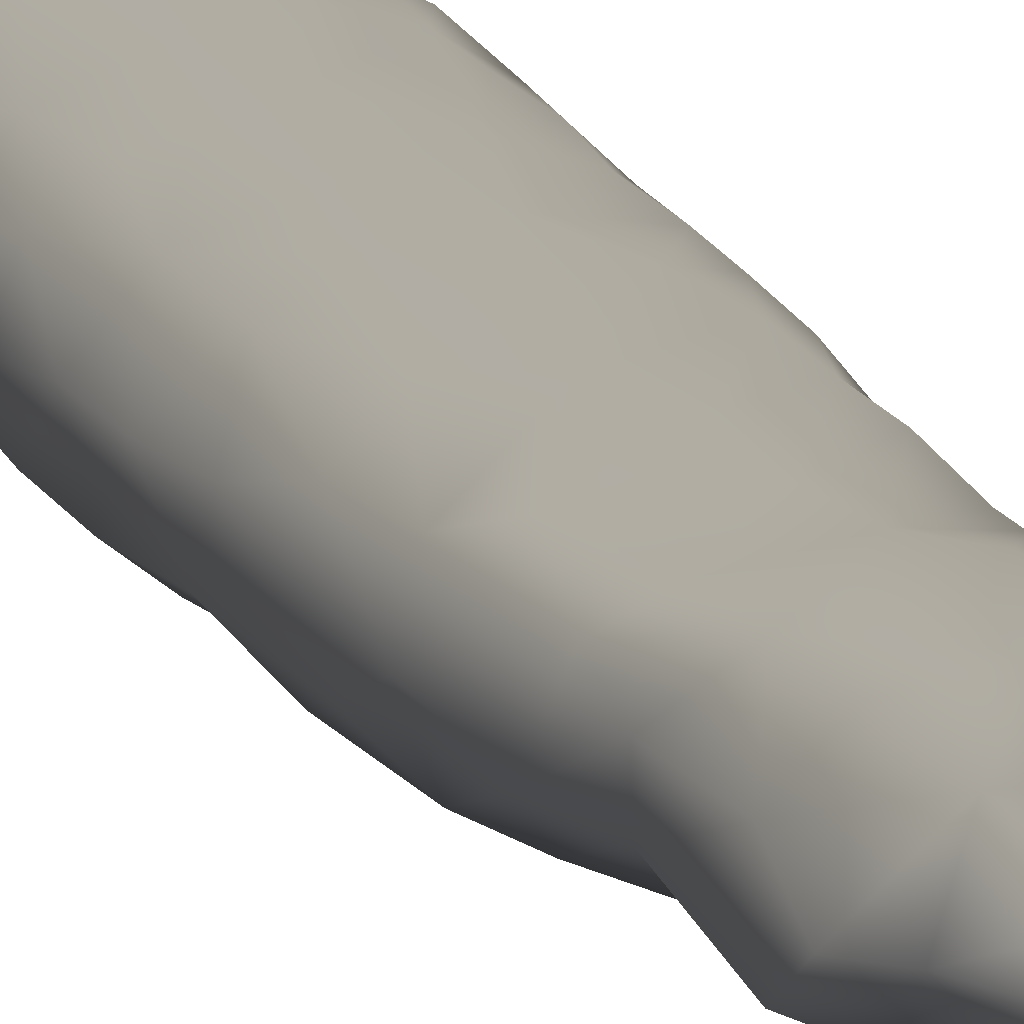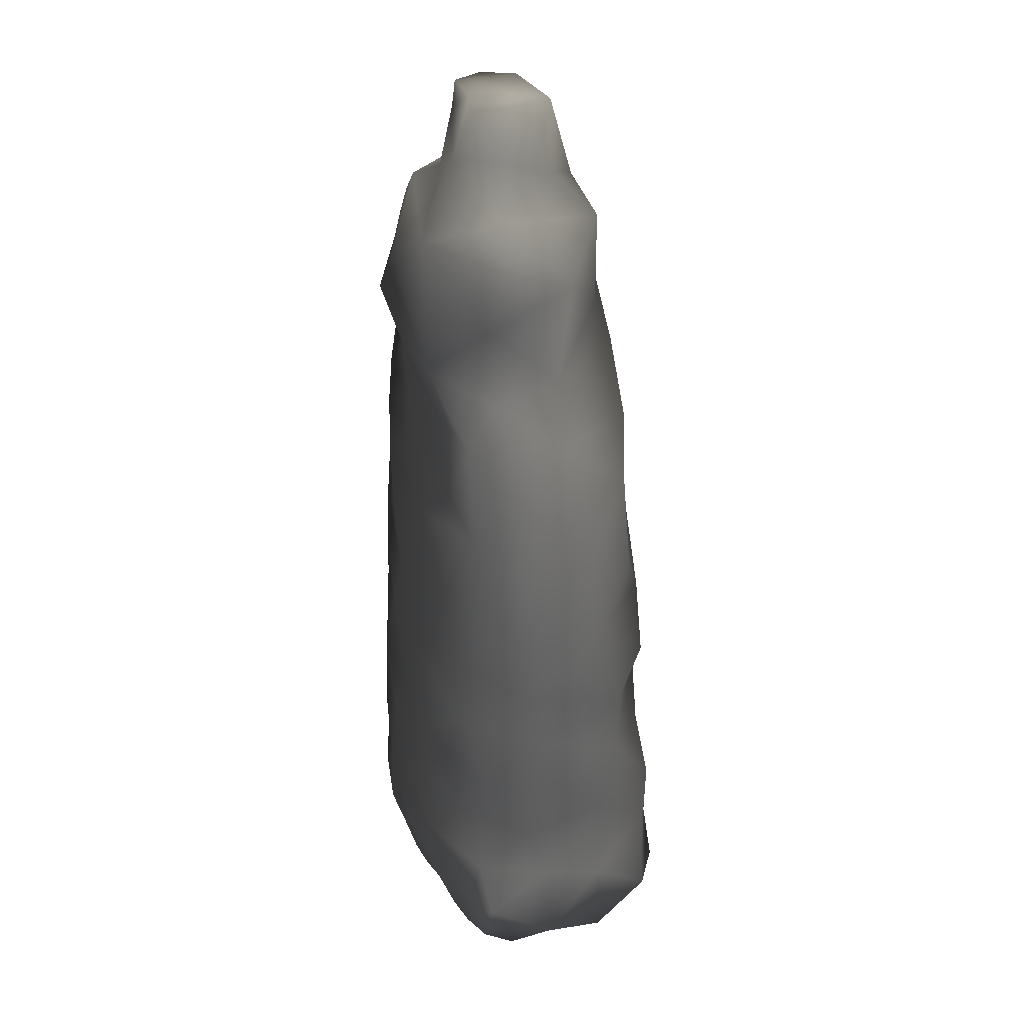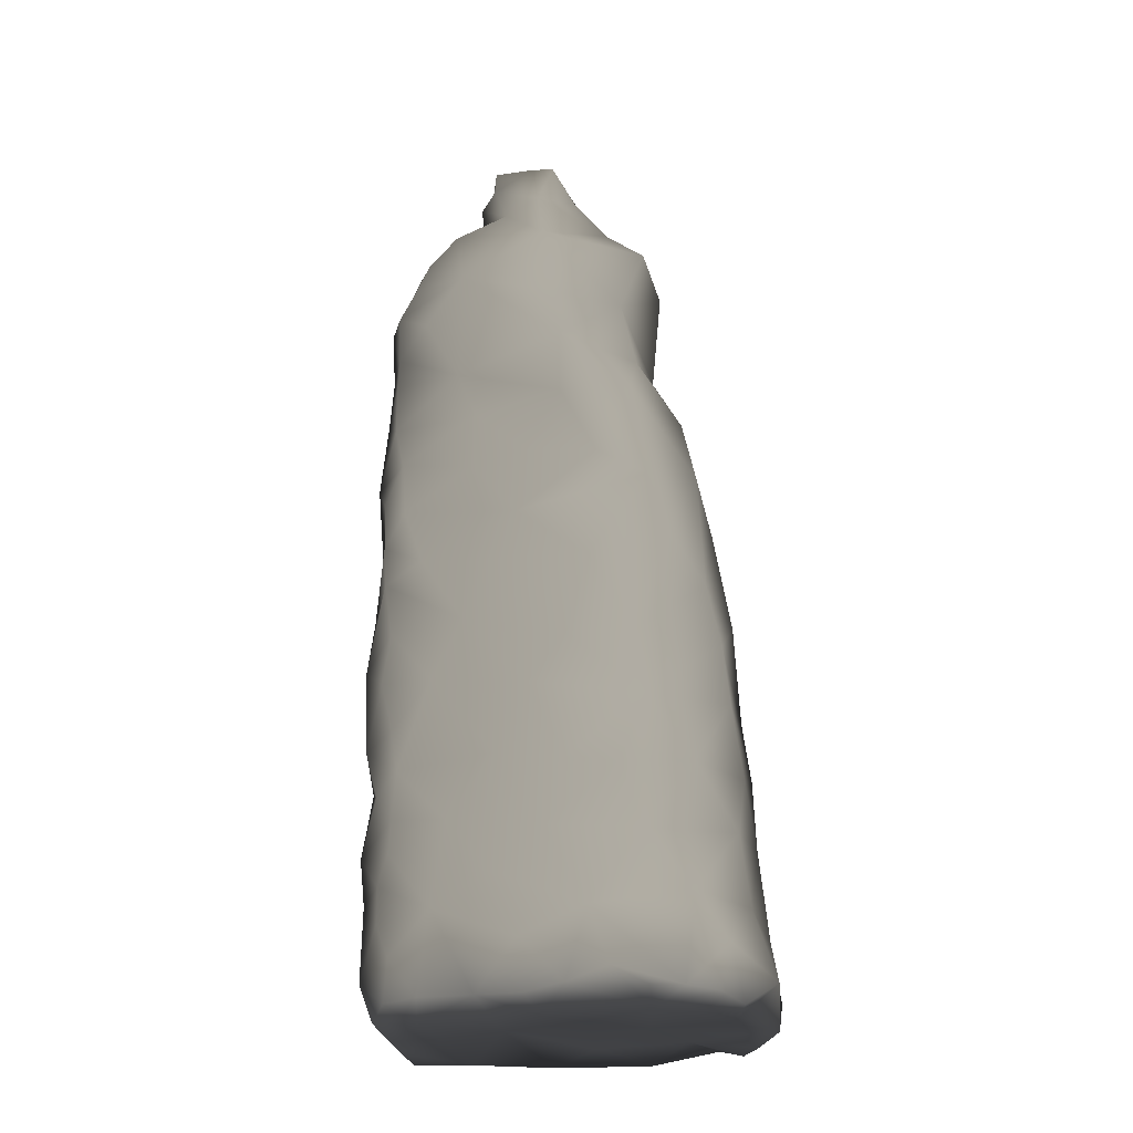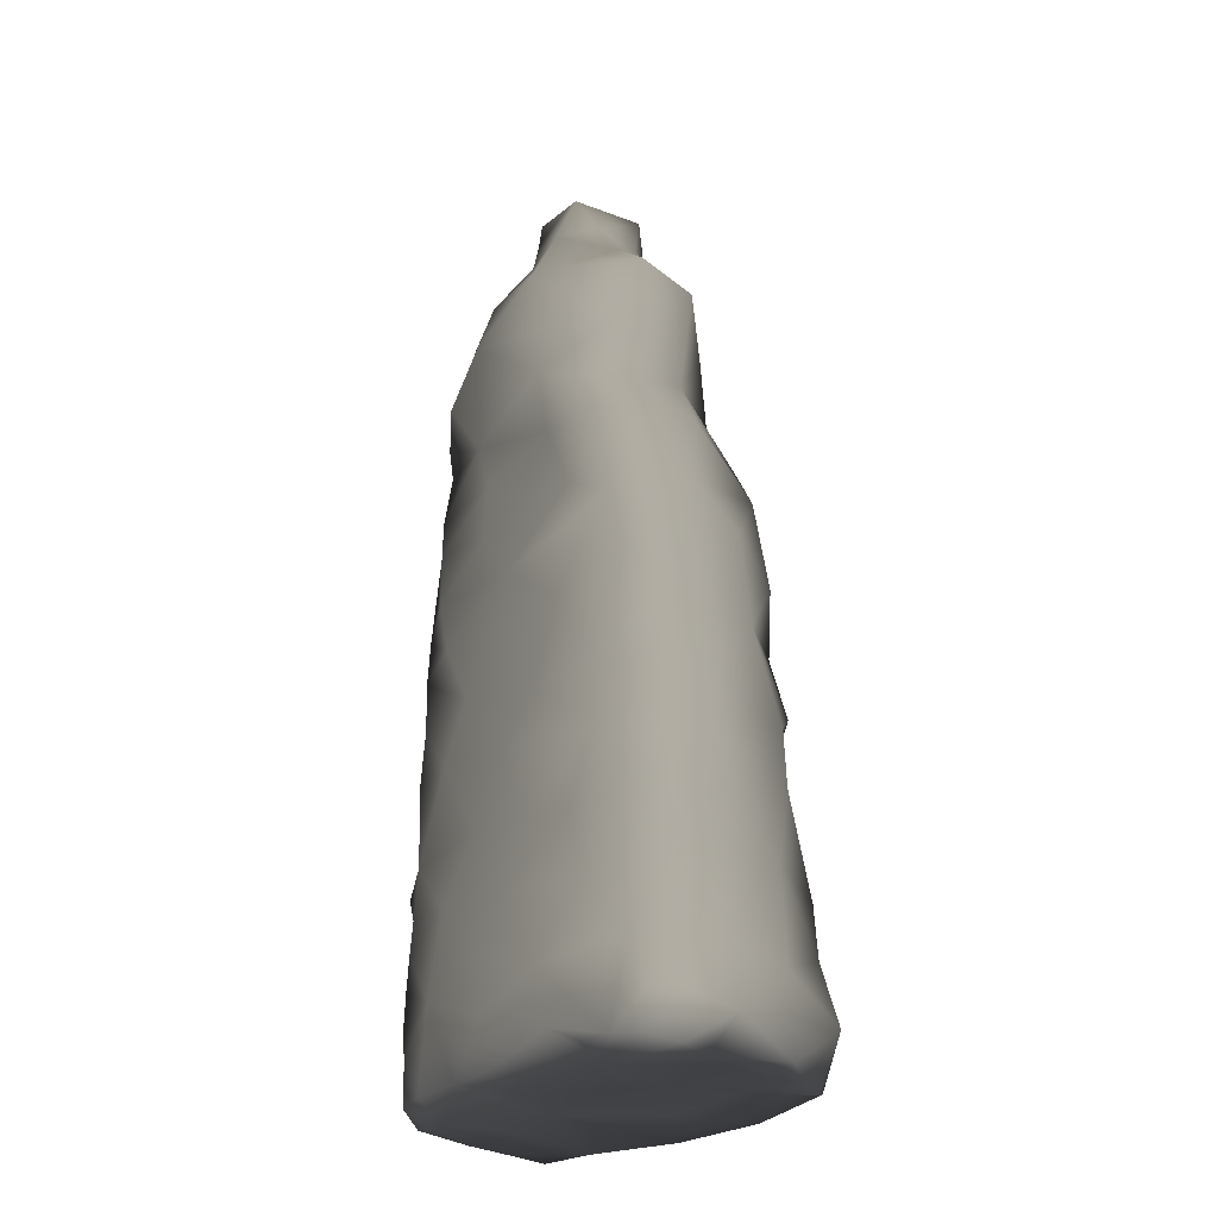
<metadata>
{"format":"obj","ext":"obj","renderer":"f3d","projection":"perspective","resolution":1024,"background":"white","views":[{"elev":48.9,"azim":-39.1,"up":"+Y"},{"elev":33.7,"azim":-117.4,"up":"+Z"},{"elev":-27.2,"azim":-170.9,"up":"+Z"},{"elev":-29.1,"azim":-135.0,"up":"+Z"}]}
</metadata>
<code>
v -0.04985 -0.007836 -0.04618 0.749 0.749 0.749
v 0.003099 -0.02727 -0.111 0.749 0.749 0.749
v -0.03766 -0.02972 -0.1079 0.749 0.749 0.749
v -0.04856 -0.01107 -0.112 0.749 0.749 0.749
v -0.01644 -0.03086 -0.0932 0.749 0.749 0.749
v -0.04421 -0.02039 -0.1115 0.749 0.749 0.749
v -0.03624 -0.02735 -0.08953 0.749 0.749 0.749
v -0.02704 -0.02633 -0.03515 0.749 0.749 0.749
v -0.03131 -0.02594 -0.05504 0.749 0.749 0.749
v -0.008221 -0.02971 -0.07343 0.749 0.749 0.749
v -0.03961 -0.02133 -0.02108 0.749 0.749 0.749
v -0.04554 -0.02109 -0.08172 0.749 0.749 0.749
v -0.02044 -0.02834 -0.06704 0.749 0.749 0.749
v -0.0543 -0.01661 -0.1003 0.749 0.749 0.749
v -0.05075 -0.003124 -0.06578 0.749 0.749 0.749
v -0.02101 -0.02762 -0.1114 0.749 0.749 0.749
v -0.04252 -0.02363 -0.06701 0.749 0.749 0.749
v -0.01019 -0.02788 -0.04613 0.749 0.749 0.749
v -0.04775 -0.009565 -0.02982 0.749 0.749 0.749
v -0.02105 -0.02507 -0.0142 0.749 0.749 0.749
v 0.000742 -0.0302 -0.08488 0.749 0.749 0.749
v 0.004691 -0.02909 -0.06537 0.749 0.749 0.749
v 0.007128 -0.02742 -0.0424 0.749 0.749 0.749
v 0.04005 -0.01796 -0.006127 0.749 0.749 0.749
v 0.01537 -0.02593 -0.02841 0.749 0.749 0.749
v 0.009247 -0.0256 -0.01334 0.749 0.749 0.749
v 0.02925 -0.02282 -0.01097 0.749 0.749 0.749
v 0.02206 -0.02628 -0.053 0.749 0.749 0.749
v -0.006279 -0.02649 -0.02015 0.749 0.749 0.749
v 0.02669 -0.02227 0.009854 0.749 0.749 0.749
v 0.00174 -0.02519 0.000364 0.749 0.749 0.749
v -0.0105 -0.02435 0.01469 0.749 0.749 0.749
v -0.04399 -0.002154 -0.111 0.749 0.749 0.749
v -0.04621 0.03109 -0.09854 0.749 0.749 0.749
v -0.03197 -0.01065 -0.11 0.749 0.749 0.749
v 0.01939 0.03172 -0.06633 0.749 0.749 0.749
v 0.02376 0.004219 -0.1107 0.749 0.749 0.749
v -0.02823 0.03504 -0.1086 0.749 0.749 0.749
v -0.05424 -0.001244 -0.1109 0.749 0.749 0.749
v -0.03922 0.02908 -0.05394 0.749 0.749 0.749
v -0.01958 0.03633 -0.104 0.749 0.749 0.749
v -0.01451 0.03525 -0.08931 0.749 0.749 0.749
v -0.04726 0.01792 -0.03578 0.749 0.749 0.749
v -0.002354 0.02533 -0.1119 0.749 0.749 0.749
v 0.01156 0.03337 -0.1087 0.749 0.749 0.749
v -0.05567 0.01653 -0.1043 0.749 0.749 0.749
v -0.04645 0.01706 -0.1117 0.749 0.749 0.749
v -0.04332 0.009177 -0.111 0.749 0.749 0.749
v -0.0278 0.02629 -0.1116 0.749 0.749 0.749
v -0.04843 0.02559 -0.1114 0.749 0.749 0.749
v 0.02668 0.0232 -0.1123 0.749 0.749 0.749
v -0.03865 0.0313 -0.08595 0.749 0.749 0.749
v 0.02508 0.03191 -0.1083 0.749 0.749 0.749
v -0.009468 0.03563 -0.1072 0.749 0.749 0.749
v -0.04363 0.03218 -0.1097 0.749 0.749 0.749
v -0.04937 0.01132 -0.05279 0.749 0.749 0.749
v 0.000245 0.03476 -0.109 0.749 0.749 0.749
v -0.03622 0.03453 -0.1088 0.749 0.749 0.749
v -0.04818 0.02049 -0.06948 0.749 0.749 0.749
v -0.02437 0.004105 -0.1101 0.749 0.749 0.749
v 0.001483 0.03589 -0.09635 0.749 0.749 0.749
v -0.00958 -0.01203 -0.1105 0.749 0.749 0.749
v -0.01051 0.01193 -0.11 0.749 0.749 0.749
v -0.02723 0.03266 -0.07108 0.749 0.749 0.749
v -0.02795 0.03127 -0.03651 0.749 0.749 0.749
v -0.0531 -0.001483 -0.08998 0.749 0.749 0.749
v 0.01007 0.006096 -0.11 0.749 0.749 0.749
v -0.0501 0.01463 -0.08606 0.749 0.749 0.749
v -0.003961 0.0343 -0.0695 0.749 0.749 0.749
v -0.02189 0.03232 -0.05418 0.749 0.749 0.749
v -0.04578 0.01888 -0.02058 0.749 0.749 0.749
v -0.009264 0.03309 -0.05257 0.749 0.749 0.749
v 0.008202 0.0321 -0.0503 0.749 0.749 0.749
v -0.02593 0.03007 -0.01876 0.749 0.749 0.749
v -0.008983 0.03122 -0.0197 0.749 0.749 0.749
v 0.000569 0.03162 -0.03228 0.749 0.749 0.749
v 0.008163 0.03402 -0.0803 0.749 0.749 0.749
v 0.02199 -0.01807 -0.1118 0.749 0.749 0.749
v 0.0287 -0.02783 -0.1054 0.749 0.749 0.749
v 0.03685 -0.0174 -0.1113 0.749 0.749 0.749
v 0.03789 0.02075 -0.1108 0.749 0.749 0.749
v 0.03716 -0.004622 -0.1113 0.749 0.749 0.749
v 0.03728 0.00638 -0.1115 0.749 0.749 0.749
v 0.03263 0.03005 -0.0982 0.749 0.749 0.749
v 0.03348 0.02896 -0.1086 0.749 0.749 0.749
v 0.04079 -0.01614 -0.1009 0.749 0.749 0.749
v 0.04299 0.01817 -0.0427 0.749 0.749 0.749
v 0.02498 -0.02852 -0.08871 0.749 0.749 0.749
v 0.03886 -0.02027 -0.03574 0.749 0.749 0.749
v 0.03626 0.02768 -0.08951 0.749 0.749 0.749
v 0.01717 0.02891 -0.01305 0.749 0.749 0.749
v 0.03649 0.0272 -0.08036 0.749 0.749 0.749
v 0.03633 0.02487 -0.01398 0.749 0.749 0.749
v 0.0424 0.01703 -0.1005 0.749 0.749 0.749
v 0.04549 -0.004572 -0.02505 0.749 0.749 0.749
v 0.04374 0.000121 -0.09813 0.749 0.749 0.749
v 0.02241 0.03266 -0.08785 0.749 0.749 0.749
v 0.03156 -0.02562 -0.07026 0.749 0.749 0.749
v 0.04419 0.01428 -0.06894 0.749 0.749 0.749
v 0.04566 -0.000828 -0.0466 0.749 0.749 0.749
v 0.03384 0.02885 -0.07286 0.749 0.749 0.749
v 0.04316 -0.01403 -0.06178 0.749 0.749 0.749
v 0.04275 -0.01133 -0.08117 0.749 0.749 0.749
v 0.03337 0.02856 -0.06441 0.749 0.749 0.749
v 0.04667 0.001703 -4.8e-05 0.749 0.749 0.749
v 0.04312 0.01341 -0.08052 0.749 0.749 0.749
v 0.04541 0.01283 -0.01885 0.749 0.749 0.749
v 0.03791 0.02611 -0.05769 0.749 0.749 0.749
v 0.03258 0.02841 -0.05205 0.749 0.749 0.749
v 0.02491 0.02832 -0.02836 0.749 0.749 0.749
v 0.03467 0.02684 -0.04076 0.749 0.749 0.749
v 0.0388 0.02315 0.000596 0.749 0.749 0.749
v 0.03821 0.02437 -0.02727 0.749 0.749 0.749
v -0.03323 -0.02276 -0.002297 0.749 0.749 0.749
v -0.04707 -0.000999 -0.006563 0.749 0.749 0.749
v -0.0424 0.02066 -0.00433 0.749 0.749 0.749
v -0.04062 -0.01558 0.01124 0.749 0.749 0.749
v -0.04266 -0.002684 0.02077 0.749 0.749 0.749
v -0.04013 0.0116 0.03145 0.749 0.749 0.749
v -0.03615 -0.0155 0.03724 0.749 0.749 0.749
v -0.02494 0.02625 0.05188 0.749 0.749 0.749
v -0.0253 -0.02269 0.02152 0.749 0.749 0.749
v -0.01157 -0.02269 0.03962 0.749 0.749 0.749
v -0.02234 -0.01273 0.08576 0.749 0.749 0.749
v 0.008946 -0.02324 0.02139 0.749 0.749 0.749
v 0.02871 -0.006327 0.1119 0.749 0.749 0.749
v 0.03506 0.01735 0.09466 0.749 0.749 0.749
v 0.00968 -0.02107 0.04716 0.749 0.749 0.749
v 0.02444 -0.02088 0.03095 0.749 0.749 0.749
v 0.04665 -0.004953 0.01843 0.749 0.749 0.749
v -0.01422 -0.01742 0.1065 0.749 0.749 0.749
v -0.03595 0.00397 0.0523 0.749 0.749 0.749
v 0.04299 -0.01324 0.03086 0.749 0.749 0.749
v -0.02818 0.001185 0.06781 0.749 0.749 0.749
v -0.01728 0.01158 0.1112 0.749 0.749 0.749
v 0.02987 -0.01874 0.05563 0.749 0.749 0.749
v -0.02587 0.01904 0.06386 0.749 0.749 0.749
v 0.002443 -0.02373 0.0919 0.749 0.749 0.749
v 0.00595 -0.02358 0.06863 0.749 0.749 0.749
v 0.04286 -0.01087 0.04882 0.749 0.749 0.749
v 0.03724 0.006406 0.1045 0.749 0.749 0.749
v 0.03183 0.01656 0.103 0.749 0.749 0.749
v 0.03212 -0.01469 0.09803 0.749 0.749 0.749
v 0.02414 0.0179 0.1107 0.749 0.749 0.749
v -0.02727 -0.02018 0.05121 0.749 0.749 0.749
v 0.02279 -0.02367 0.08233 0.749 0.749 0.749
v 0.0406 -0.01334 0.07222 0.749 0.749 0.749
v -0.01633 -0.02143 0.07005 0.749 0.749 0.749
v -0.008924 -0.02198 0.05738 0.749 0.749 0.749
v -0.000651 -0.01694 0.1132 0.749 0.749 0.749
v 0.04352 0.004728 0.07245 0.749 0.749 0.749
v 0.04414 0.006197 0.08736 0.749 0.749 0.749
v 0.02115 0.009055 0.1156 0.749 0.749 0.749
v 0.01898 0.003781 0.1205 0.749 0.749 0.749
v -0.01085 -0.00068 0.1214 0.749 0.749 0.749
v 0.01727 0.00087 0.1382 0.749 0.749 0.749
v 0.01193 -0.01266 0.1165 0.749 0.749 0.749
v 0.01924 0.007437 0.1271 0.749 0.749 0.749
v 0.01498 0.01026 0.1316 0.749 0.749 0.749
v 0.001206 0.01704 0.1228 0.749 0.749 0.749
v 0.01227 -0.008808 0.132 0.749 0.749 0.749
v -0.001944 0.02779 0.103 0.749 0.749 0.749
v 0.0104 0.01628 0.1181 0.749 0.749 0.749
v -0.03042 -0.001398 0.09672 0.749 0.749 0.749
v -0.008041 0.01052 0.1242 0.749 0.749 0.749
v -0.00575 -0.00761 0.1374 0.749 0.749 0.749
v -0.02773 0.01409 0.1017 0.749 0.749 0.749
v -0.002171 0.01299 0.1354 0.749 0.749 0.749
v -0.02169 0.01768 0.08335 0.749 0.749 0.749
v 0.003957 0.01063 0.1379 0.749 0.749 0.749
v 0.01123 -0.006709 0.1385 0.749 0.749 0.749
v 0.01484 0.009421 0.1383 0.749 0.749 0.749
v -0.03395 0.02676 0.008841 0.749 0.749 0.749
v -0.01417 0.02988 0.002107 0.749 0.749 0.749
v -0.02939 0.02744 0.02518 0.749 0.749 0.749
v 0.04413 0.006329 0.05692 0.749 0.749 0.749
v 0.04074 0.01974 0.02586 0.749 0.749 0.749
v 0.01117 0.02847 0.002993 0.749 0.749 0.749
v 0.02887 0.02566 0.005735 0.749 0.749 0.749
v 0.04549 0.008025 0.03664 0.749 0.749 0.749
v 0.03983 0.02172 0.01207 0.749 0.749 0.749
v 0.004329 0.02848 0.01668 0.749 0.749 0.749
v 0.03951 0.01687 0.06374 0.749 0.749 0.749
v 0.03431 0.02372 0.02107 0.749 0.749 0.749
v -0.01616 0.02833 0.03276 0.749 0.749 0.749
v 0.03545 0.02284 0.03587 0.749 0.749 0.749
v 0.00266 0.02723 0.03566 0.749 0.749 0.749
v 0.03848 0.02025 0.04786 0.749 0.749 0.749
v 0.01645 0.02574 0.03201 0.749 0.749 0.749
v 0.01603 0.02509 0.04788 0.749 0.749 0.749
v 0.0297 0.02669 0.07633 0.749 0.749 0.749
v -0.006487 0.02622 0.05296 0.749 0.749 0.749
v 0.02123 0.02404 0.06152 0.749 0.749 0.749
v 0.03875 0.01892 0.07091 0.749 0.749 0.749
v -0.006694 0.02964 0.06852 0.749 0.749 0.749
v 0.02018 0.02677 0.09113 0.749 0.749 0.749
v 0.03959 0.0172 0.08559 0.749 0.749 0.749
v -0.004268 0.02826 0.08314 0.749 0.749 0.749
f 5 16 2
f 2 79 88
f 16 62 2
f 2 78 79
f 43 56 1
f 6 3 14
f 43 1 19
f 3 16 5
f 7 3 5
f 2 88 21
f 39 4 14
f 6 14 4
f 5 2 21
f 19 71 43
f 35 6 4
f 33 4 39
f 4 33 35
f 1 56 15
f 35 3 6
f 16 3 35
f 5 13 7
f 62 16 35
f 13 17 7
f 5 10 13
f 9 17 13
f 19 8 11
f 7 14 3
f 10 5 21
f 7 12 14
f 21 22 10
f 9 13 18
f 17 12 7
f 15 12 17
f 22 13 10
f 11 8 20
f 66 39 14
f 18 13 22
f 20 8 29
f 15 68 66
f 114 11 20
f 66 14 12
f 15 66 12
f 9 1 17
f 8 1 9
f 15 17 1
f 11 115 19
f 8 9 18
f 115 11 114
f 8 19 1
f 71 19 115
f 115 114 117
f 29 8 18
f 114 20 32
f 122 114 32
f 71 115 116
f 25 23 28
f 31 30 125
f 27 89 24
f 28 98 102
f 89 95 24
f 89 28 102
f 28 89 25
f 29 25 26
f 22 21 88
f 22 88 98
f 18 23 29
f 29 23 25
f 28 22 98
f 31 29 26
f 24 95 105
f 27 26 25
f 27 25 89
f 31 26 30
f 23 22 28
f 30 26 27
f 23 18 22
f 32 20 29
f 32 29 31
f 129 125 30
f 27 24 30
f 30 24 130
f 130 24 105
f 32 31 125
f 133 30 130
f 129 30 133
f 37 78 67
f 69 77 42
f 59 68 15
f 63 44 67
f 33 39 48
f 59 52 68
f 33 48 60
f 45 67 44
f 77 36 97
f 60 62 35
f 69 36 77
f 60 35 33
f 34 68 52
f 78 37 82
f 67 51 37
f 73 109 36
f 54 44 49
f 41 38 58
f 43 40 56
f 60 49 63
f 41 49 38
f 54 49 41
f 44 63 49
f 41 42 54
f 39 66 46
f 46 47 39
f 48 39 47
f 65 40 43
f 44 57 45
f 64 42 52
f 51 67 45
f 46 50 47
f 50 49 47
f 65 70 40
f 55 49 50
f 48 47 49
f 60 48 49
f 53 85 51
f 56 59 15
f 53 51 45
f 58 49 55
f 71 65 43
f 38 49 58
f 53 84 85
f 34 55 50
f 34 50 46
f 54 57 44
f 61 57 54
f 34 58 55
f 61 45 57
f 56 40 59
f 54 42 61
f 58 34 52
f 52 42 58
f 42 41 58
f 65 72 70
f 45 97 53
f 45 61 97
f 76 72 65
f 64 52 59
f 53 97 84
f 40 64 59
f 77 97 61
f 63 67 62
f 65 74 75
f 63 62 60
f 68 46 66
f 62 67 2
f 2 67 78
f 34 46 68
f 40 70 64
f 75 76 65
f 69 42 64
f 70 69 64
f 72 69 70
f 71 74 65
f 116 74 71
f 74 116 173
f 69 72 73
f 36 69 73
f 174 74 173
f 74 174 75
f 76 73 72
f 77 61 42
f 103 106 99
f 93 107 113
f 102 103 99
f 111 109 110
f 80 79 78
f 93 110 91
f 79 80 86
f 81 83 51
f 87 109 111
f 83 81 94
f 82 80 78
f 76 75 91
f 85 81 51
f 83 82 37
f 80 82 86
f 94 81 85
f 96 82 83
f 94 85 84
f 88 79 86
f 174 91 75
f 91 174 178
f 87 111 113
f 106 94 90
f 87 113 107
f 90 94 84
f 103 88 86
f 98 88 103
f 101 92 97
f 100 95 89
f 86 96 103
f 92 106 90
f 99 106 92
f 90 84 97
f 96 86 82
f 107 93 112
f 90 97 92
f 112 93 91
f 179 112 91
f 107 95 100
f 51 83 37
f 179 91 178
f 96 83 94
f 89 102 100
f 107 100 87
f 100 102 99
f 96 94 106
f 108 100 99
f 101 97 36
f 102 98 103
f 95 107 105
f 101 99 92
f 87 100 108
f 104 99 101
f 104 36 109
f 104 101 36
f 103 96 106
f 99 104 108
f 110 109 73
f 104 109 108
f 109 87 108
f 73 76 110
f 181 105 112
f 76 91 110
f 181 130 105
f 107 112 105
f 110 113 111
f 93 113 110
f 179 181 112
f 120 119 118
f 117 114 122
f 115 117 118
f 132 119 120
f 122 120 117
f 118 117 120
f 118 116 115
f 119 116 118
f 173 116 119
f 175 119 121
f 173 119 175
f 121 185 175
f 119 132 121
f 132 120 145
f 132 137 121
f 151 183 194
f 152 151 194
f 32 125 123
f 122 32 123
f 143 146 147
f 120 122 123
f 145 120 123
f 124 134 148
f 147 152 143
f 124 148 138
f 165 135 155
f 149 145 123
f 138 131 124
f 149 123 128
f 143 152 141
f 139 149 128
f 197 152 194
f 136 146 139
f 162 167 135
f 139 138 148
f 143 126 157
f 127 152 197
f 123 125 128
f 141 152 127
f 138 139 146
f 126 143 141
f 154 157 126
f 136 129 133
f 138 146 143
f 167 164 135
f 125 129 128
f 150 138 143
f 154 126 153
f 124 131 164
f 140 136 133
f 153 126 141
f 192 121 195
f 130 180 133
f 135 164 131
f 137 132 134
f 169 137 134
f 129 136 128
f 164 134 124
f 196 162 144
f 134 164 169
f 155 135 131
f 131 138 150
f 195 121 137
f 141 127 142
f 142 127 196
f 169 195 137
f 142 196 144
f 198 195 169
f 147 136 140
f 140 133 180
f 139 128 136
f 180 176 140
f 141 144 153
f 144 141 142
f 147 140 176
f 150 143 157
f 146 136 147
f 135 165 160
f 134 132 145
f 158 154 163
f 145 149 148
f 134 145 148
f 155 131 150
f 168 170 160
f 139 148 149
f 151 147 176
f 160 170 159
f 183 151 176
f 159 163 160
f 147 151 152
f 161 154 158
f 166 155 150
f 166 150 161
f 161 150 157
f 153 163 154
f 156 161 159
f 158 159 161
f 172 156 159
f 161 157 154
f 159 158 163
f 159 170 172
f 160 163 162
f 160 162 135
f 171 166 161
f 163 144 162
f 161 156 171
f 153 144 163
f 169 164 167
f 171 170 166
f 155 166 165
f 168 165 166
f 168 166 170
f 165 168 160
f 162 198 169
f 170 171 172
f 156 172 171
f 162 196 198
f 162 169 167
f 175 185 182
f 175 182 174
f 175 174 173
f 182 178 174
f 190 186 189
f 176 180 188
f 189 187 190
f 183 188 193
f 177 130 181
f 183 176 188
f 177 181 184
f 192 185 121
f 184 182 189
f 192 187 185
f 193 194 183
f 186 177 184
f 194 193 191
f 180 130 177
f 186 180 177
f 182 179 178
f 179 182 184
f 184 181 179
f 182 187 189
f 184 189 186
f 190 187 192
f 185 187 182
f 188 180 186
f 193 196 191
f 188 186 190
f 192 193 190
f 188 190 193
f 195 193 192
f 197 194 191
f 196 195 198
f 196 197 191
f 196 193 195
f 127 197 196

</code>
